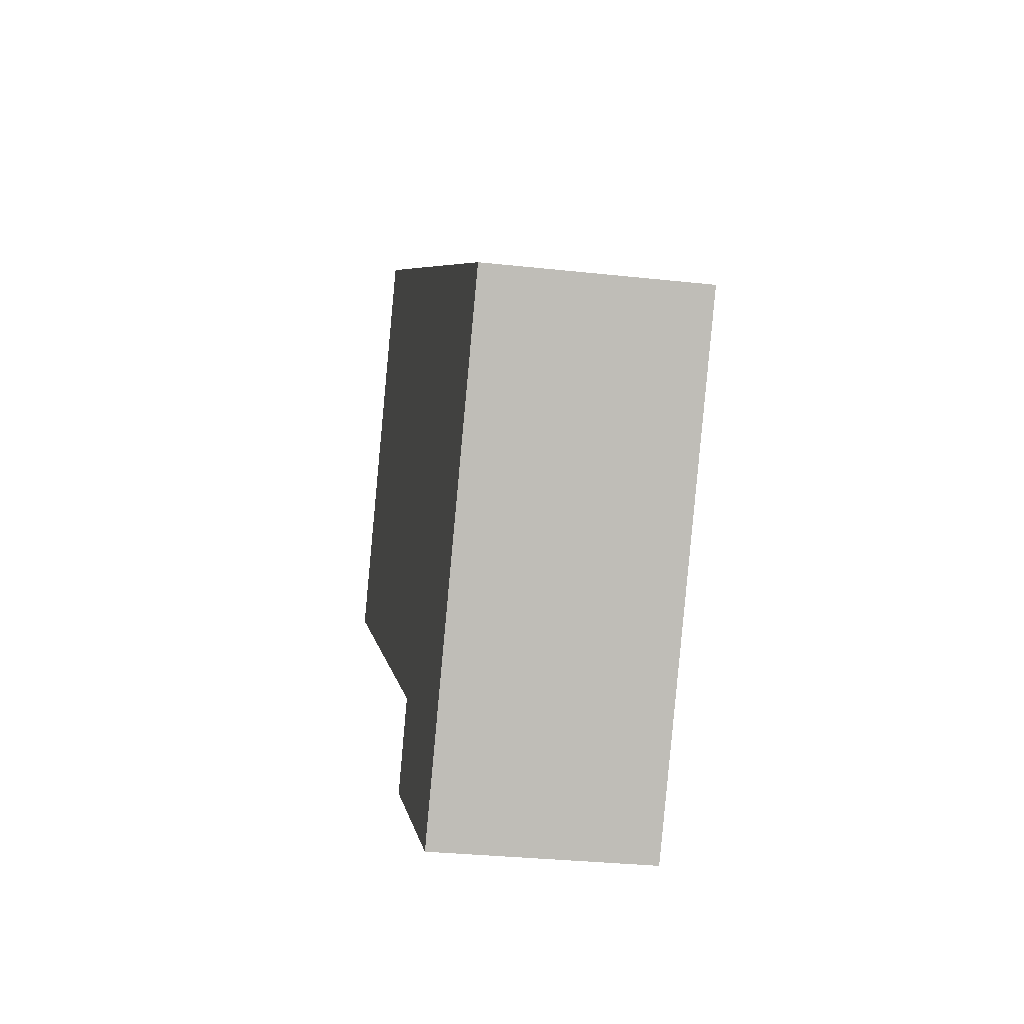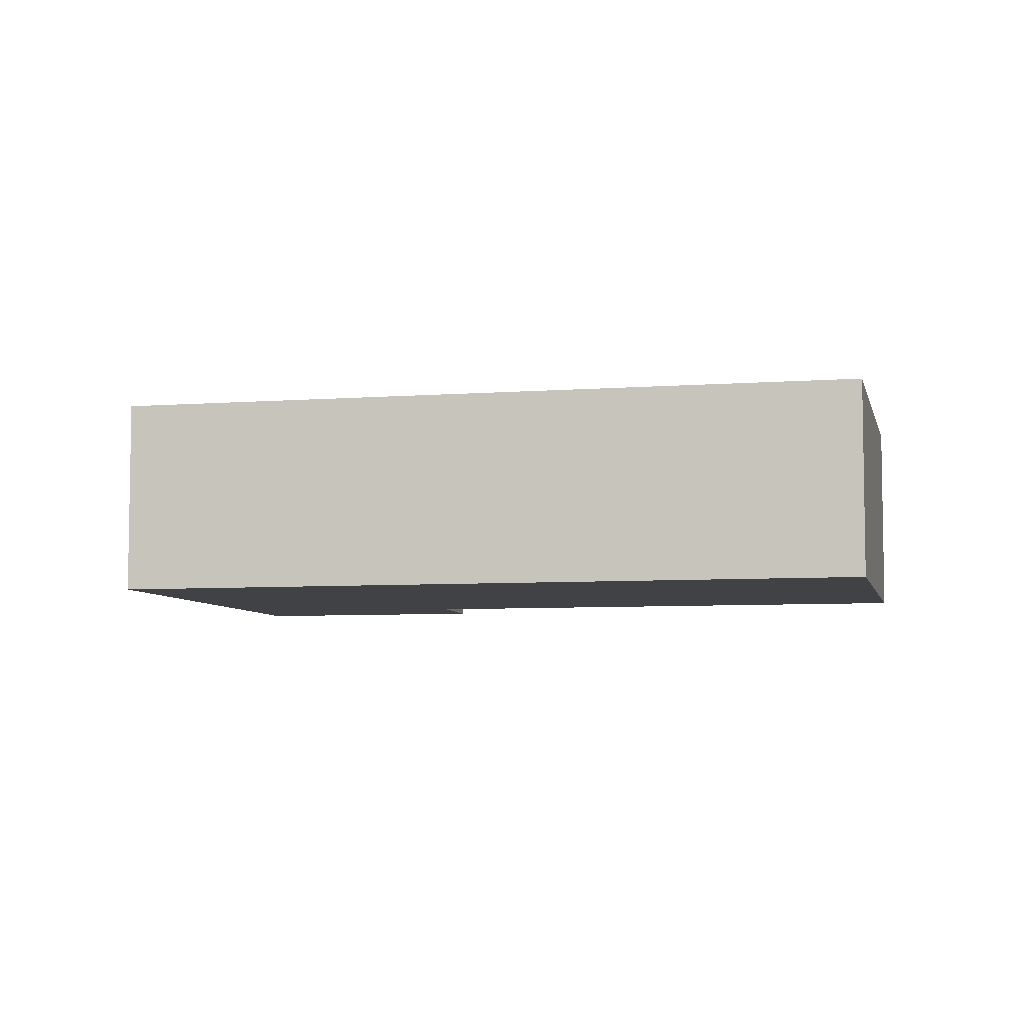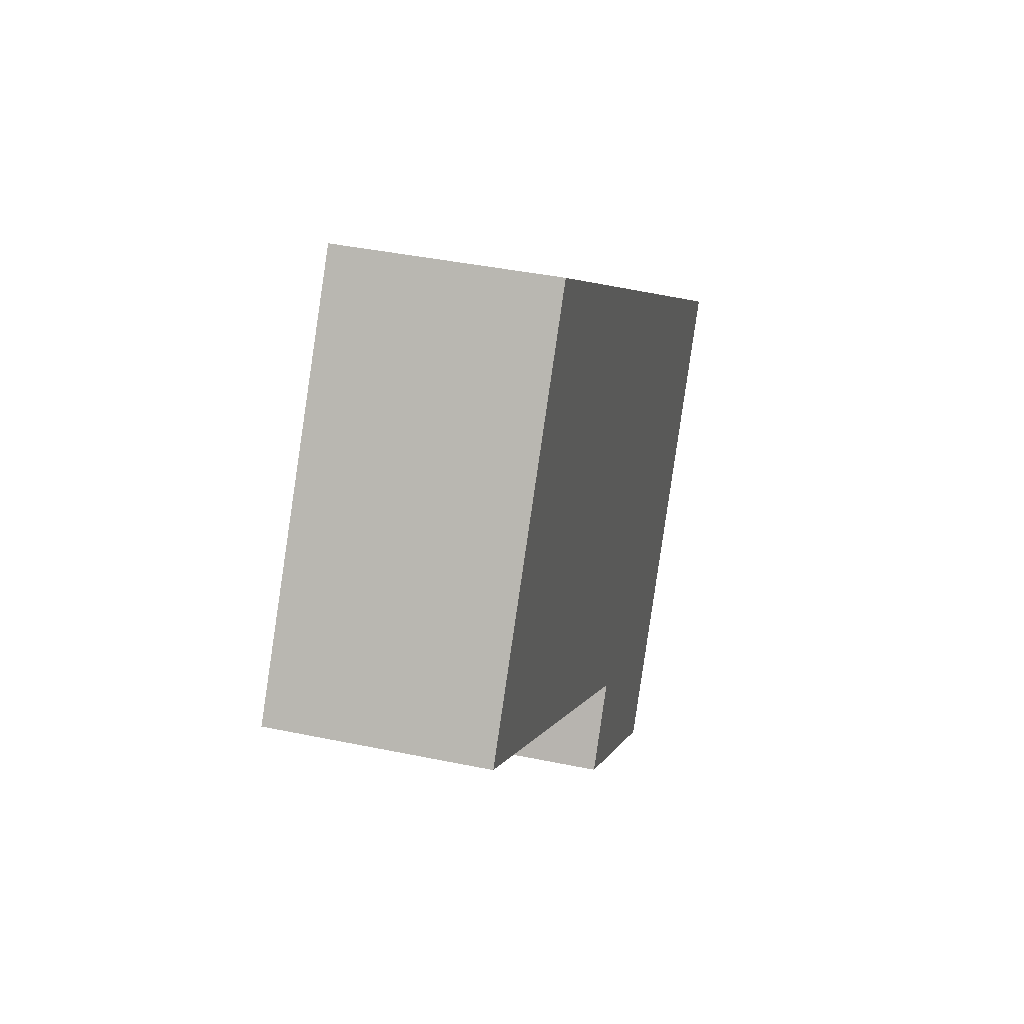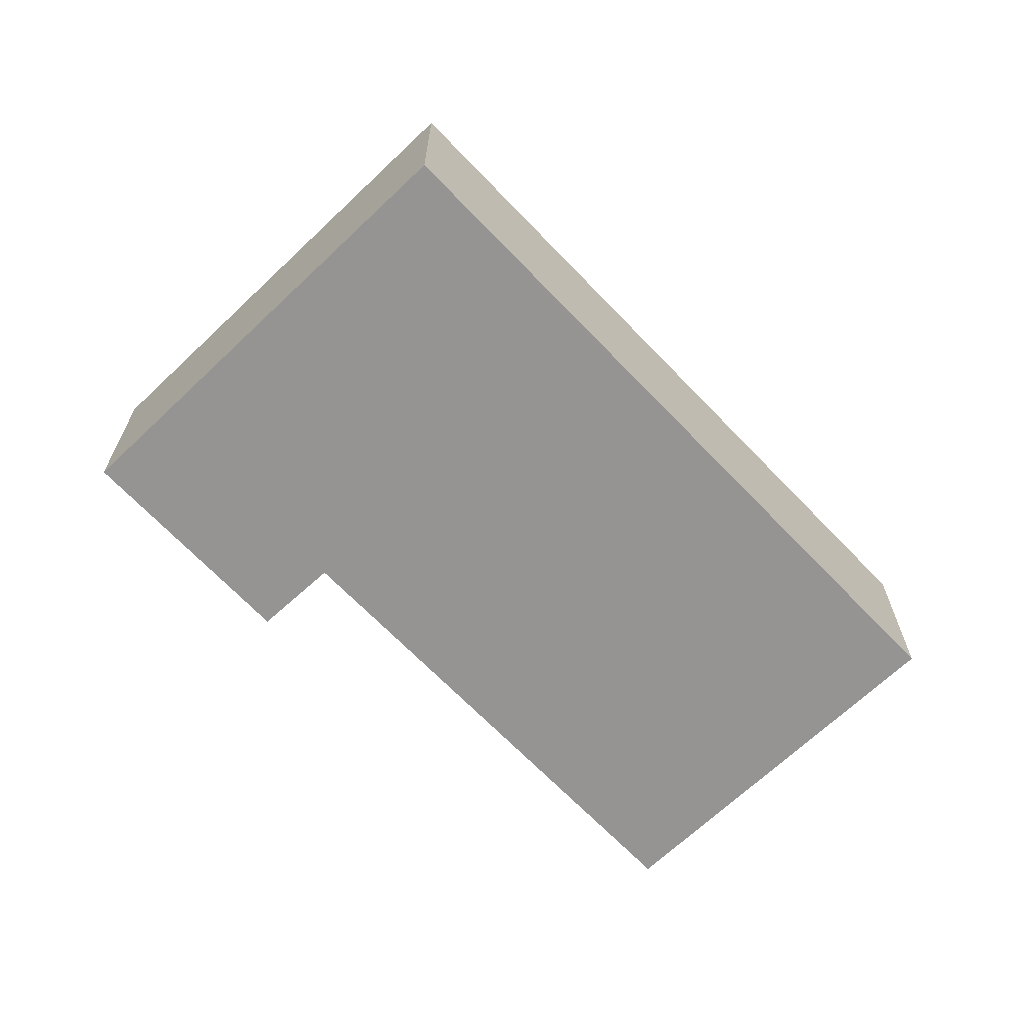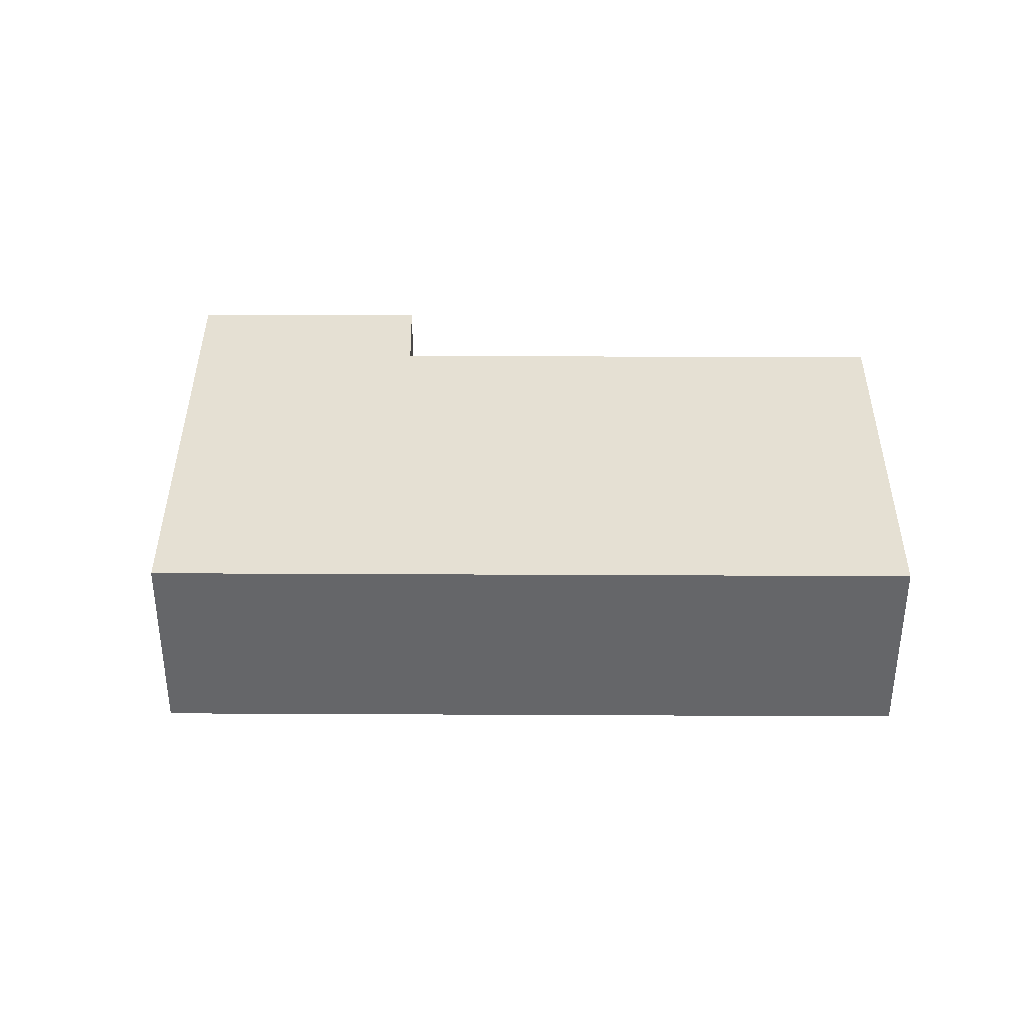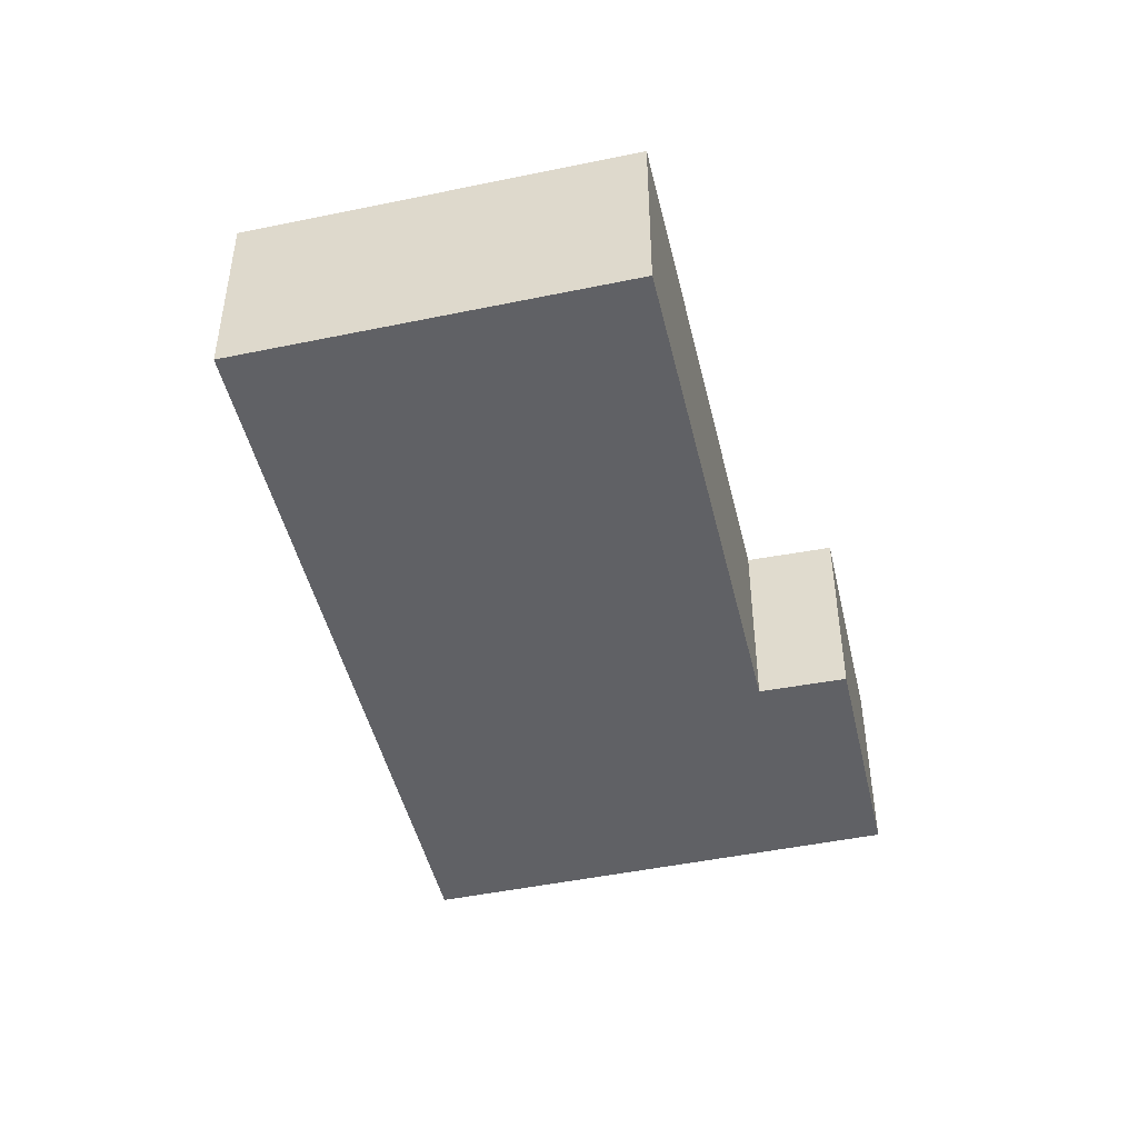
<metadata>
{"format":"obj","ext":"obj","renderer":"f3d","projection":"perspective","resolution":1024,"background":"white","views":[{"elev":-29.6,"azim":-99.3,"up":"+Z"},{"elev":-6.3,"azim":-21.7,"up":"+Y"},{"elev":38.9,"azim":104.8,"up":"+Z"},{"elev":-67.1,"azim":-80.7,"up":"+Y"},{"elev":38.2,"azim":-34.1,"up":"+Y"},{"elev":-47.3,"azim":68.8,"up":"+Y"}]}
</metadata>
<code>
v  6.778 4.877 -9.896
v  10.62 4.877 -4.674
v  11.81 4.877 -6.511
v  21.27 4.877 2.637
v  15.8 4.877 10.85
v  21.38 4.877 2.713
v  0 4.877 2.986e-16
v  21.38 -1.661e-16 2.713
v  10.62 2.862e-16 -4.674
v  21.27 -1.615e-16 2.637
v  11.81 3.987e-16 -6.511
v  6.778 6.06e-16 -9.896
v  15.8 -6.641e-16 10.85
v  0 0 0
g defaultobject
f 1 2 3
f 4 5 6
f 5 4 2
f 5 2 1
f 5 1 7
f 8 4 6
f 4 8 2
f 2 8 9
f 9 8 10
f 11 1 3
f 1 11 12
f 9 3 2
f 3 9 11
f 13 6 5
f 6 13 8
f 12 7 1
f 7 12 14
f 14 5 7
f 5 14 13
f 11 14 12
f 14 11 9
f 14 9 13
f 13 9 10
f 13 10 8

</code>
